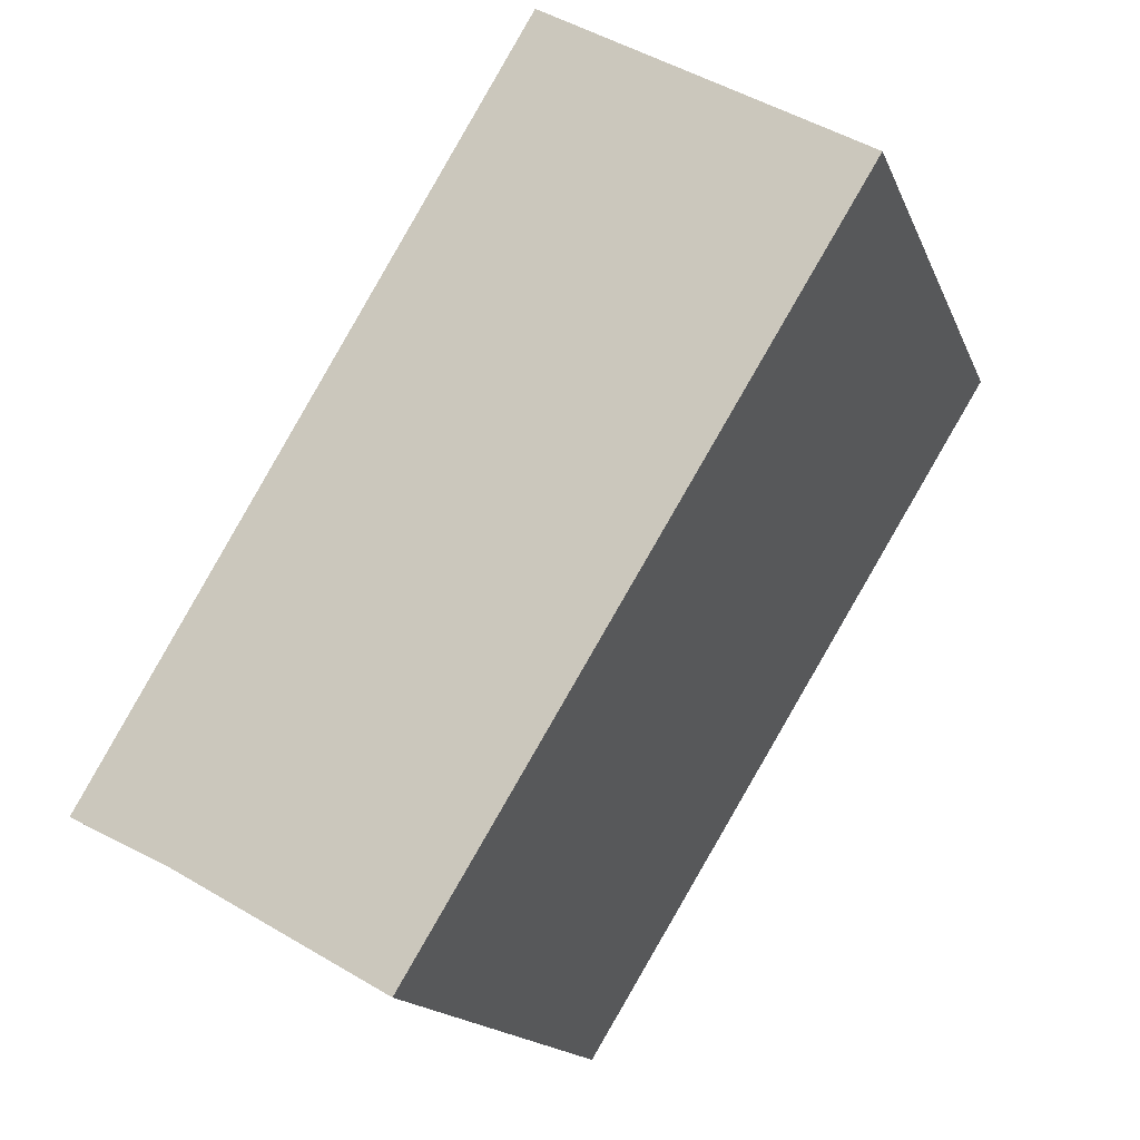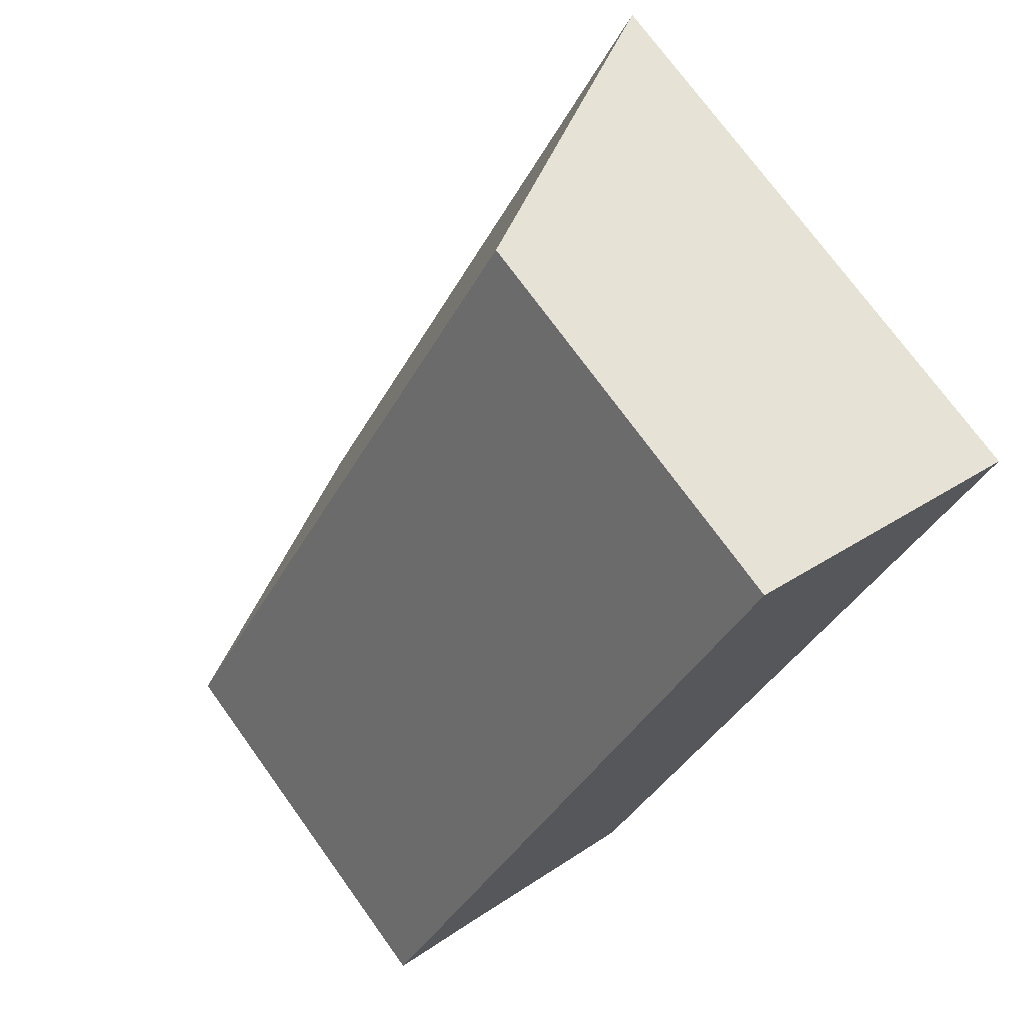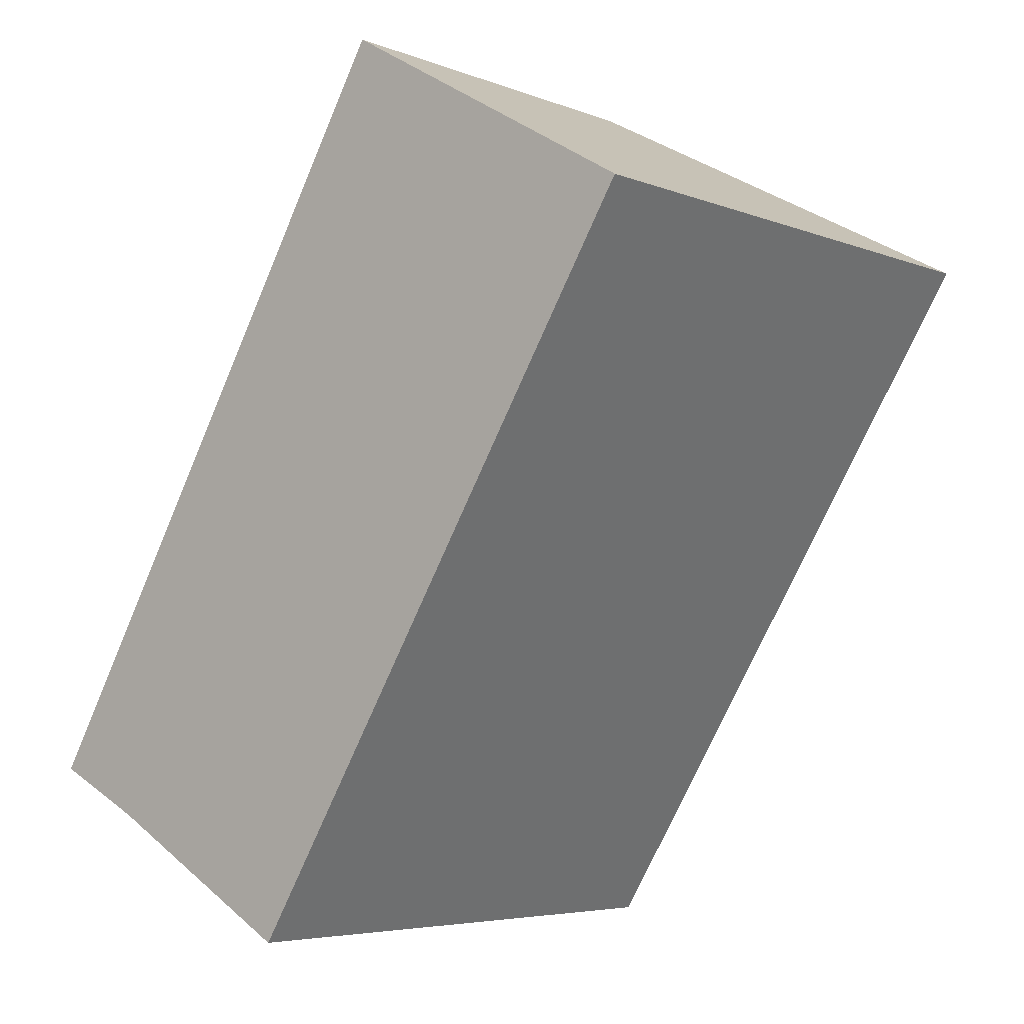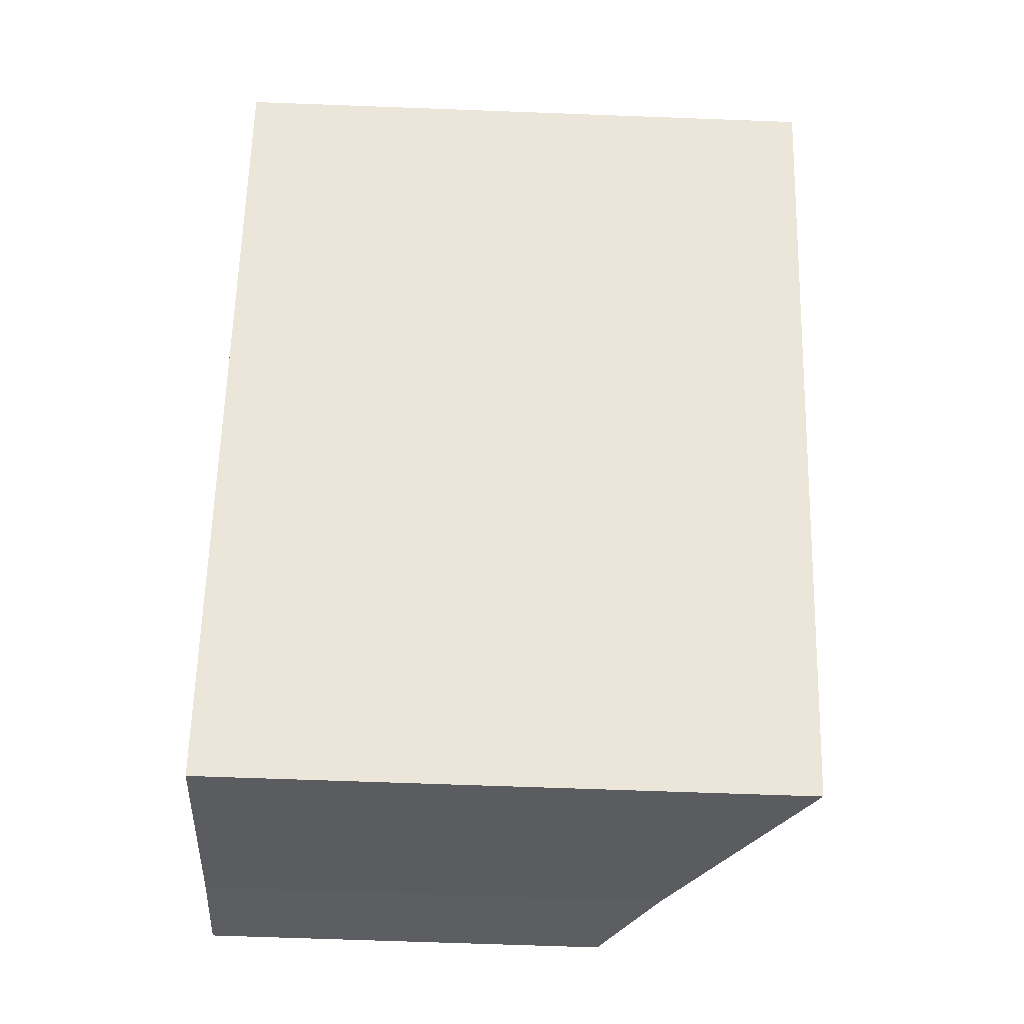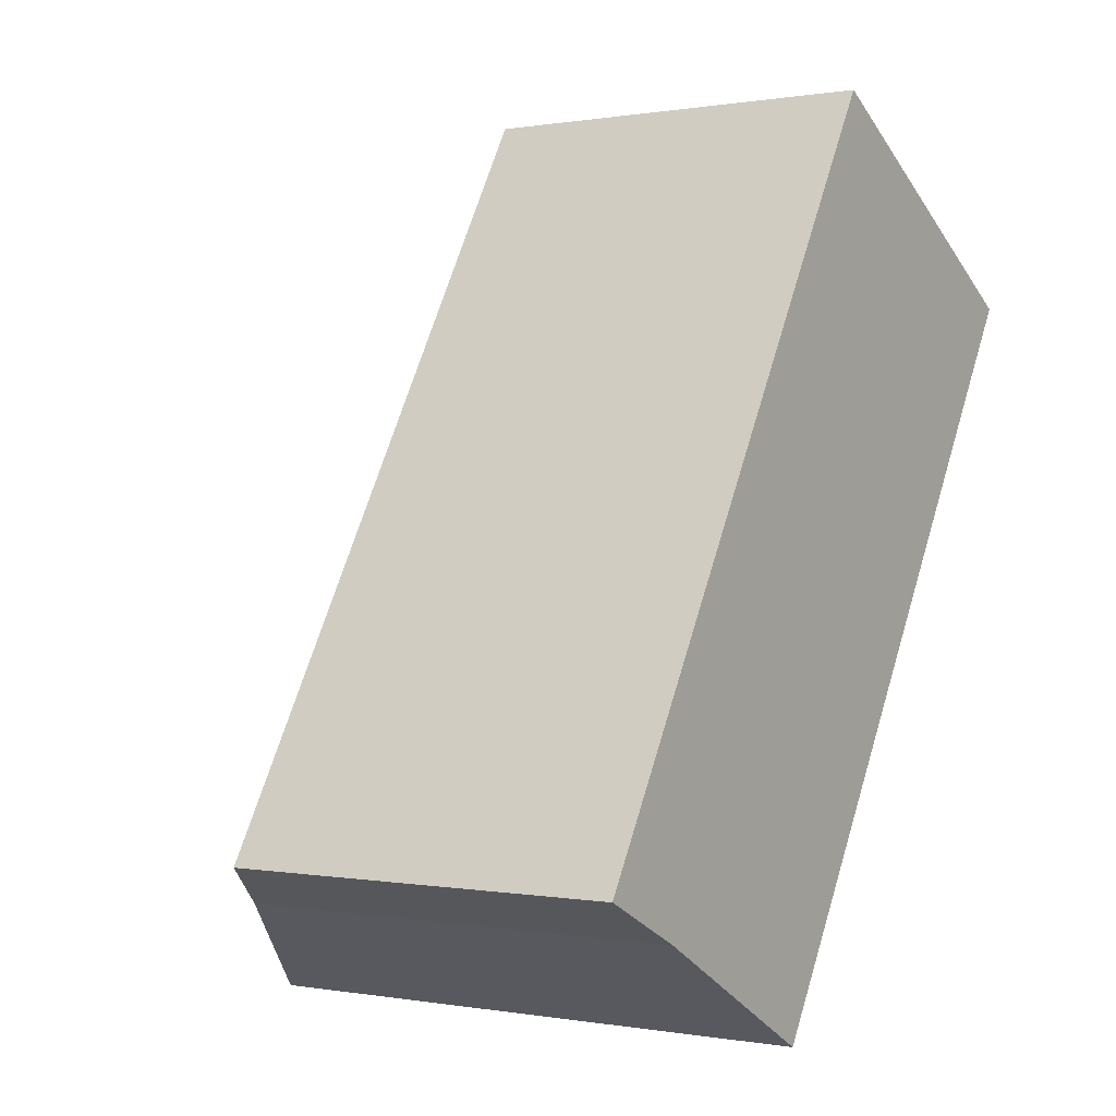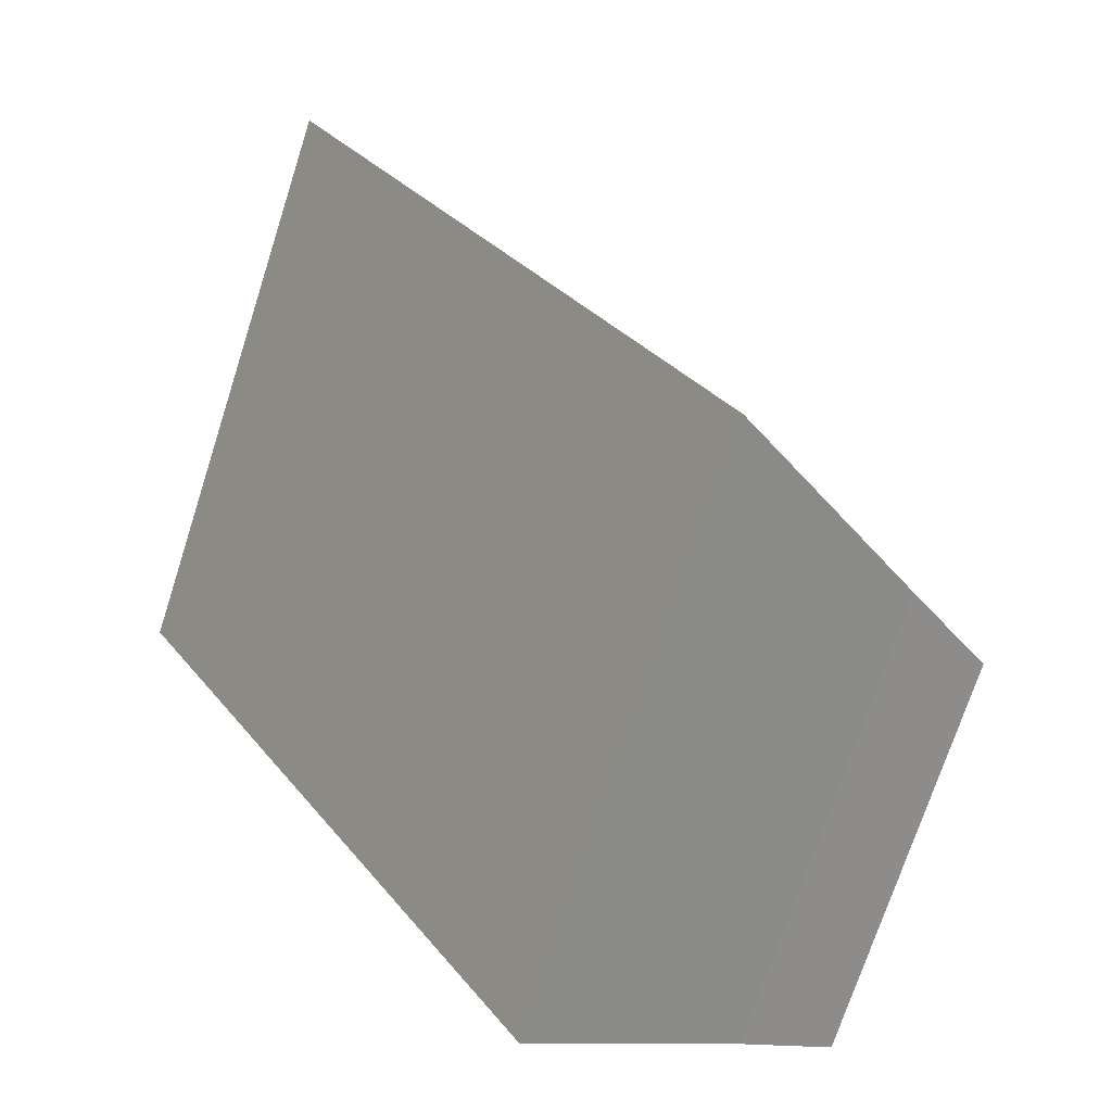
<metadata>
{"format":"obj","ext":"obj","renderer":"f3d","projection":"perspective","resolution":1024,"background":"white","views":[{"elev":-15.9,"azim":16.7,"up":"+Z"},{"elev":73.3,"azim":-35.8,"up":"+Z"},{"elev":-5.3,"azim":39.8,"up":"+Z"},{"elev":-63.7,"azim":87.8,"up":"+Z"},{"elev":0.2,"azim":-56.3,"up":"+Z"},{"elev":-72.6,"azim":162.1,"up":"+Z"}]}
</metadata>
<code>
v  2.754 2.605 4.665
v  0.614 2.974 -0.306
v  0 2.605 1.595e-16
v  1.975 3.82 -1.082
v  4.774 3.869 3.479
v  1.975 6.625e-17 -1.082
v  0.614 1.874e-17 -0.306
v  0 0 0
v  2.754 -2.856e-16 4.665
v  4.774 -2.13e-16 3.479
g defaultobject
f 1 2 3
f 2 1 4
f 4 1 5
f 6 2 4
f 2 6 7
f 7 3 2
f 3 7 8
f 8 1 3
f 1 8 9
f 1 10 5
f 10 1 9
f 10 4 5
f 4 10 6
f 7 9 8
f 9 7 6
f 9 6 10

</code>
